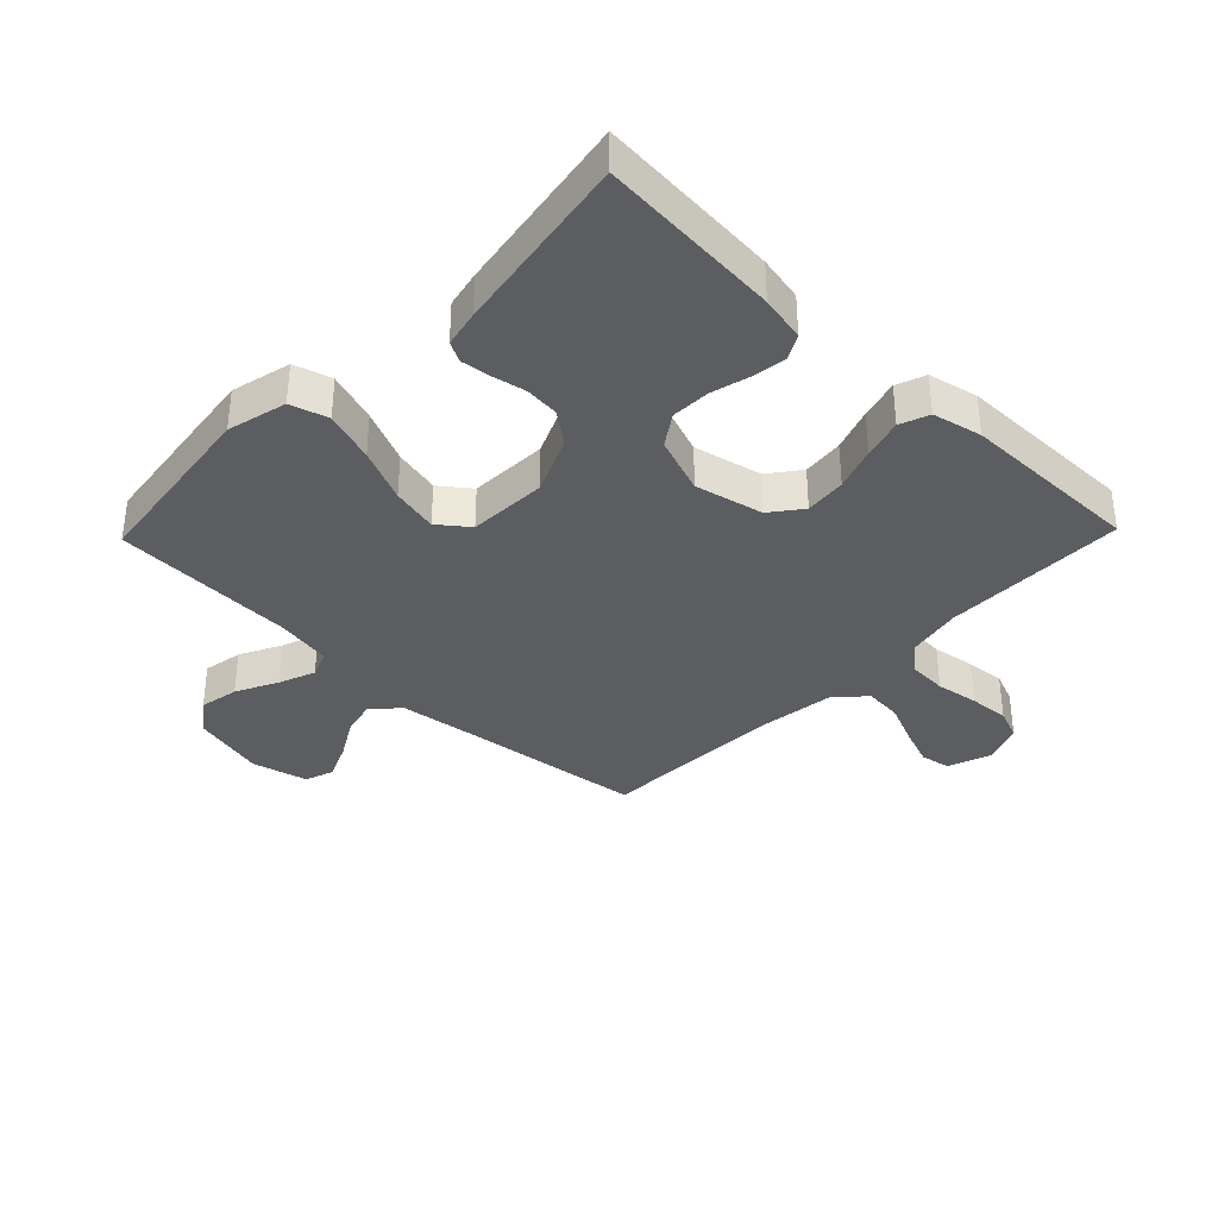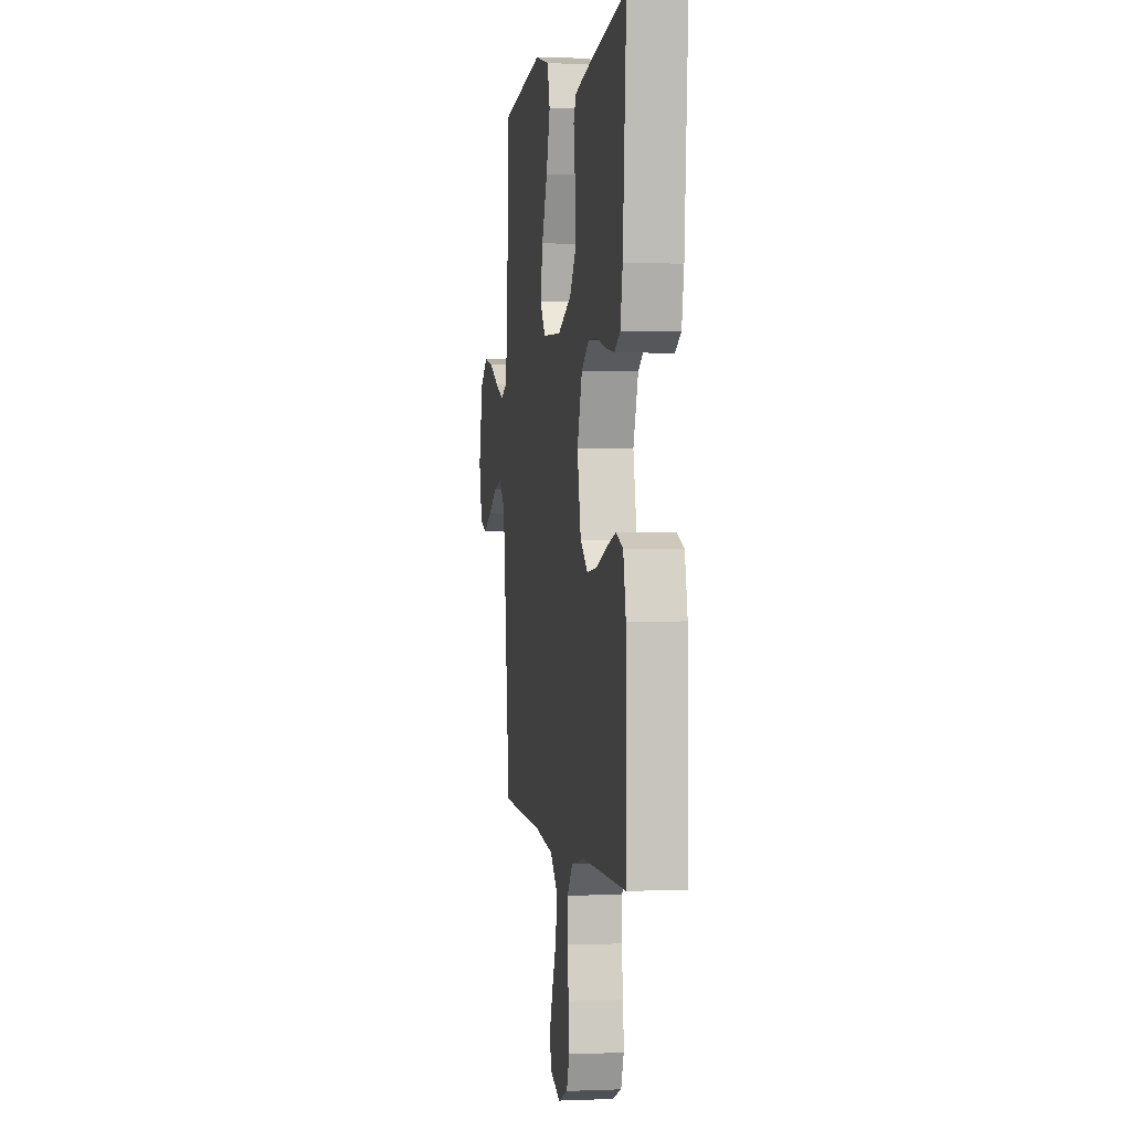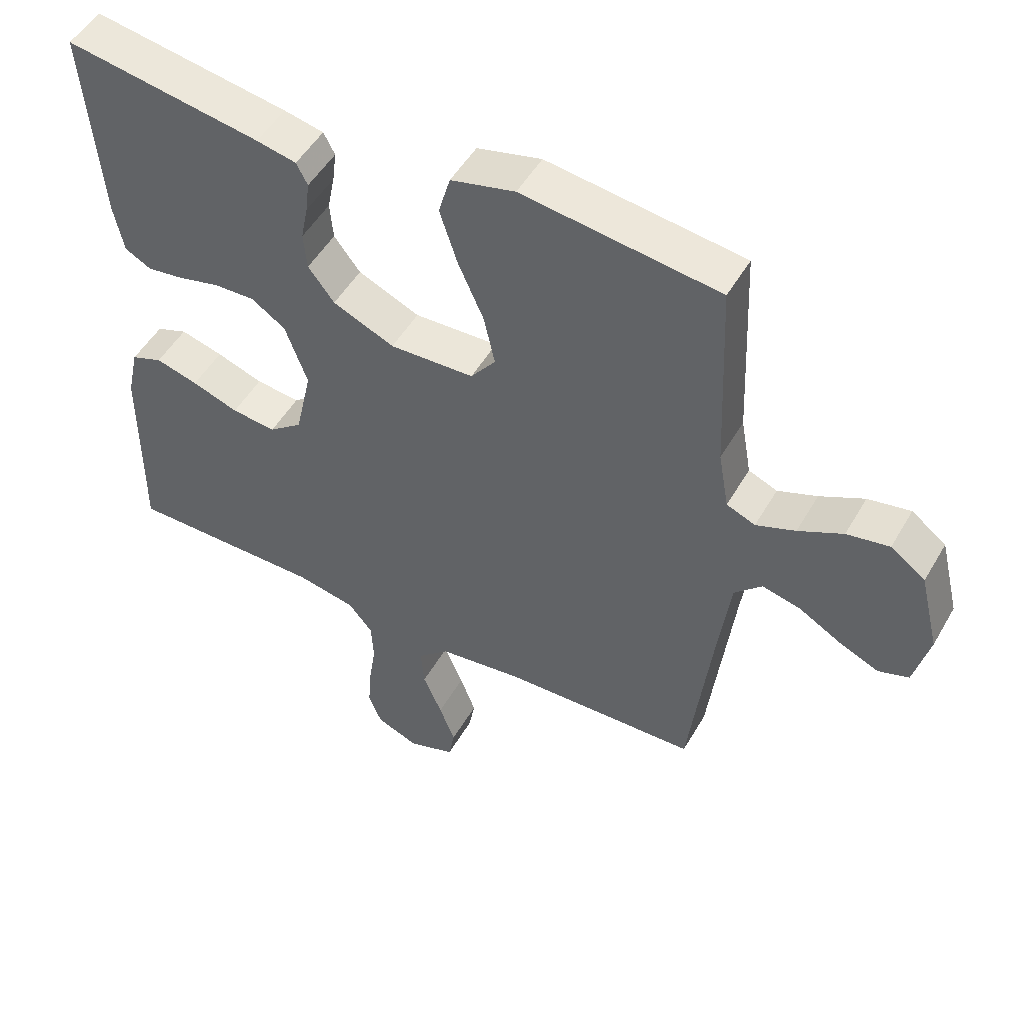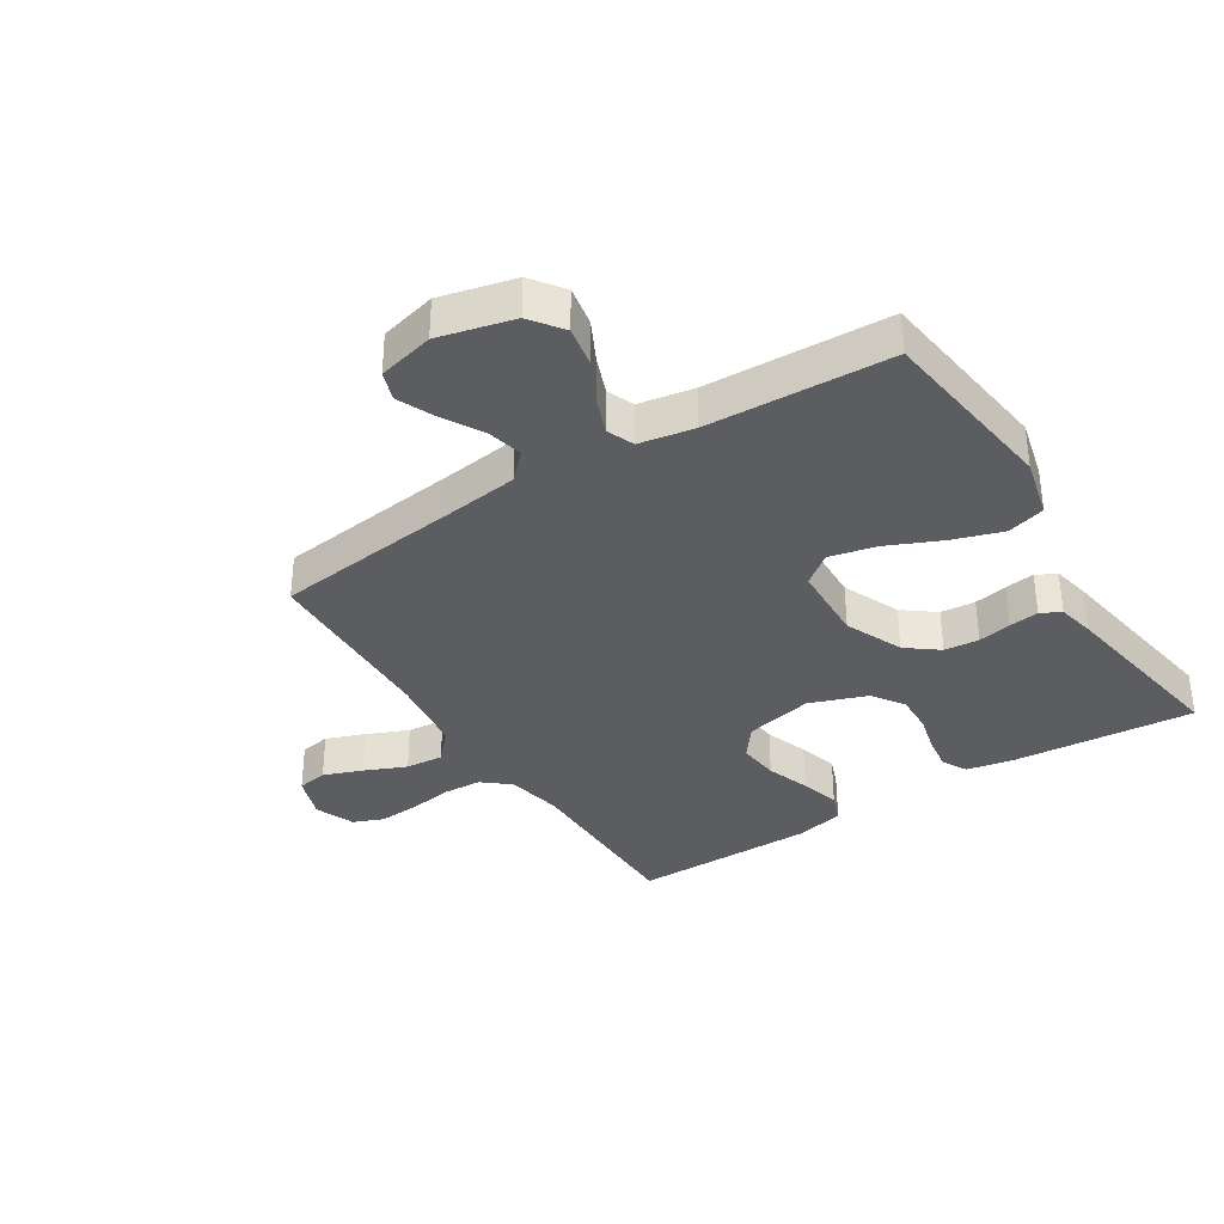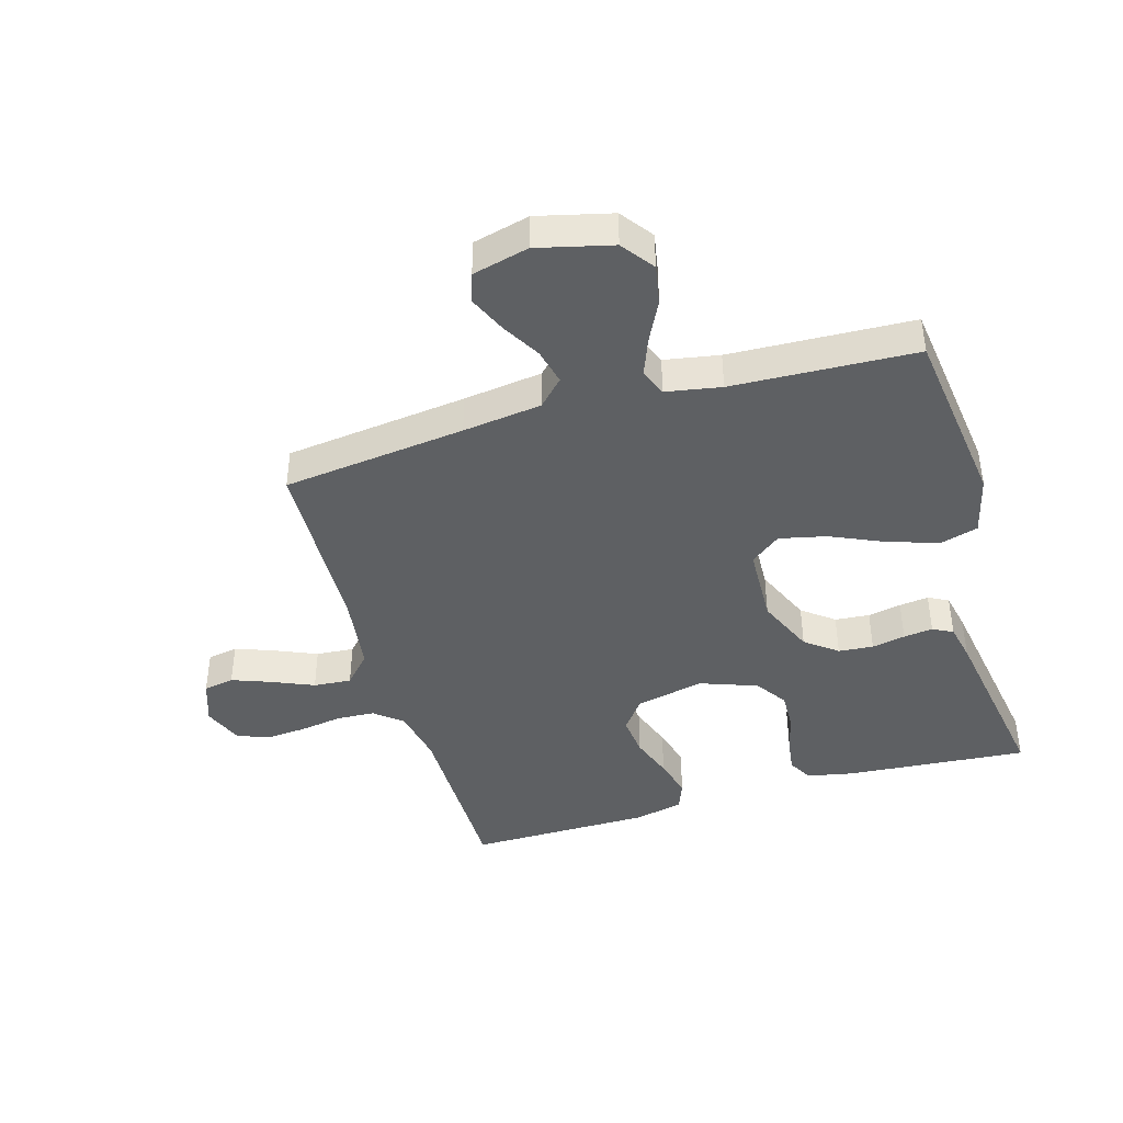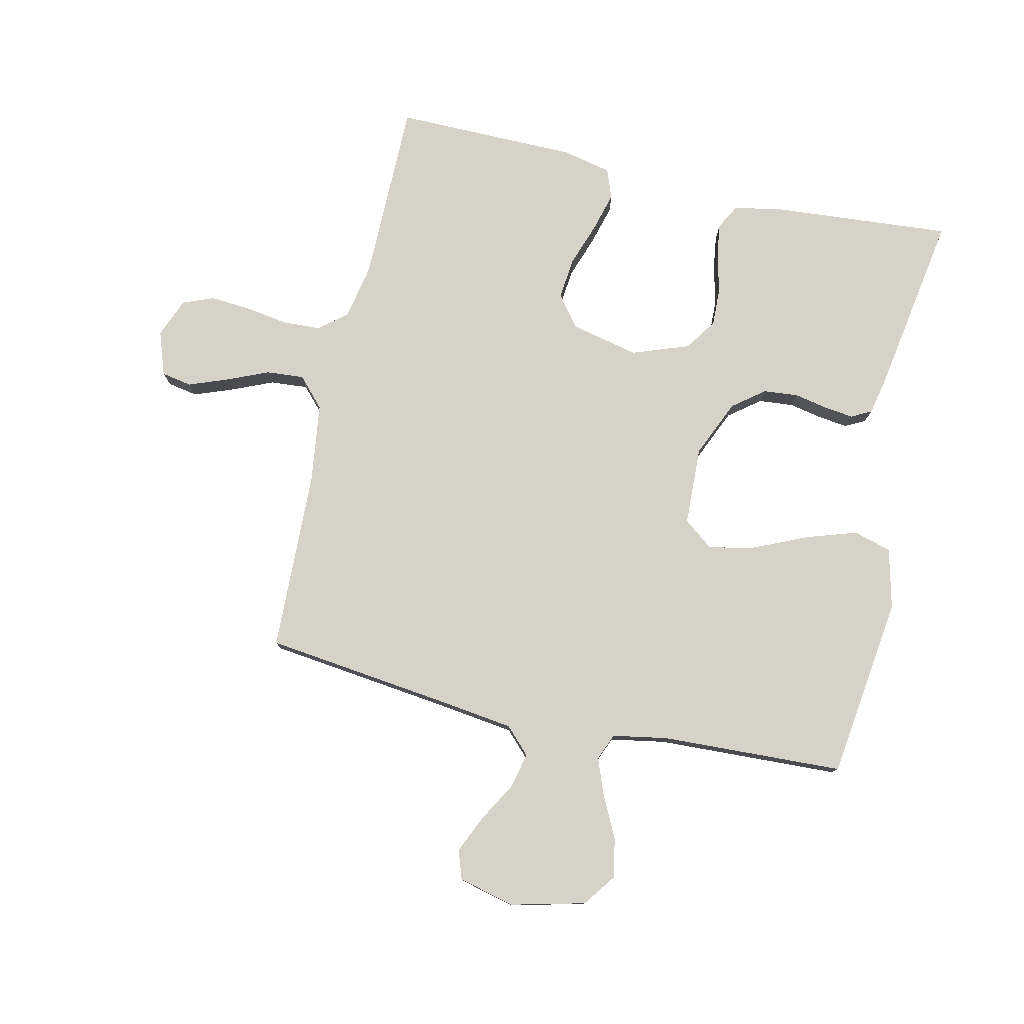
<metadata>
{"format":"obj","ext":"obj","renderer":"f3d","projection":"perspective","resolution":1024,"background":"white","views":[{"elev":-35.8,"azim":46.0,"up":"+Y"},{"elev":1.1,"azim":81.3,"up":"+Z"},{"elev":50.3,"azim":-150.9,"up":"+Z"},{"elev":-35.4,"azim":-57.7,"up":"+Y"},{"elev":-42.3,"azim":-73.7,"up":"+Y"},{"elev":78.5,"azim":-77.3,"up":"+Y"}]}
</metadata>
<code>
v -0.5 0.07 -0.5
v -0.536 0.07 -0.2
v -0.553 0.07 -0.071
v -0.595 0.07 -0.03
v -0.654 0.07 -0.044
v -0.718 0.07 -0.081
v -0.779 0.07 -0.108
v -0.826 0.07 -0.092
v -0.849 0.07 0
v -0.819 0.07 0.122
v -0.766 0.07 0.161
v -0.701 0.07 0.149
v -0.633 0.07 0.115
v -0.573 0.07 0.092
v -0.529 0.07 0.11
v -0.513 0.07 0.2
v -0.5 0.07 0.5
v -0.2 0.07 0.539
v -0.102 0.07 0.515
v -0.084 0.07 0.453
v -0.111 0.07 0.37
v -0.15 0.07 0.282
v -0.167 0.07 0.206
v -0.129 0.07 0.157
v 0 0.07 0.152
v 0.094 0.07 0.193
v 0.134 0.07 0.245
v 0.139 0.07 0.302
v 0.128 0.07 0.357
v 0.122 0.07 0.405
v 0.139 0.07 0.438
v 0.2 0.07 0.451
v 0.5 0.07 0.5
v 0.476 0.07 0.2
v 0.461 0.07 0.125
v 0.421 0.07 0.103
v 0.364 0.07 0.111
v 0.301 0.07 0.127
v 0.238 0.07 0.129
v 0.186 0.07 0.094
v 0.152 0.07 0
v 0.177 0.07 -0.112
v 0.228 0.07 -0.151
v 0.296 0.07 -0.144
v 0.367 0.07 -0.119
v 0.432 0.07 -0.101
v 0.48 0.07 -0.119
v 0.498 0.07 -0.2
v 0.5 0.07 -0.5
v 0.2 0.07 -0.501
v 0.109 0.07 -0.519
v 0.072 0.07 -0.564
v 0.069 0.07 -0.627
v 0.08 0.07 -0.697
v 0.085 0.07 -0.763
v 0.065 0.07 -0.814
v 0 0.07 -0.84
v -0.072 0.07 -0.815
v -0.081 0.07 -0.765
v -0.057 0.07 -0.701
v -0.028 0.07 -0.633
v -0.023 0.07 -0.571
v -0.071 0.07 -0.527
v -0.2 0.07 -0.51
v -0.5 0 -0.5
v -0.536 0 -0.2
v -0.553 0 -0.071
v -0.595 0 -0.03
v -0.654 0 -0.044
v -0.718 0 -0.081
v -0.779 0 -0.108
v -0.826 0 -0.092
v -0.849 0 0
v -0.819 0 0.122
v -0.766 0 0.161
v -0.701 0 0.149
v -0.633 0 0.115
v -0.573 0 0.092
v -0.529 0 0.11
v -0.513 0 0.2
v -0.5 0 0.5
v -0.2 0 0.539
v -0.102 0 0.515
v -0.084 0 0.453
v -0.111 0 0.37
v -0.15 0 0.282
v -0.167 0 0.206
v -0.129 0 0.157
v 0 0 0.152
v 0.094 0 0.193
v 0.134 0 0.245
v 0.139 0 0.302
v 0.128 0 0.357
v 0.122 0 0.405
v 0.139 0 0.438
v 0.2 0 0.451
v 0.5 0 0.5
v 0.476 0 0.2
v 0.461 0 0.125
v 0.421 0 0.103
v 0.364 0 0.111
v 0.301 0 0.127
v 0.238 0 0.129
v 0.186 0 0.094
v 0.152 0 0
v 0.177 0 -0.112
v 0.228 0 -0.151
v 0.296 0 -0.144
v 0.367 0 -0.119
v 0.432 0 -0.101
v 0.48 0 -0.119
v 0.498 0 -0.2
v 0.5 0 -0.5
v 0.2 0 -0.501
v 0.109 0 -0.519
v 0.072 0 -0.564
v 0.069 0 -0.627
v 0.08 0 -0.697
v 0.085 0 -0.763
v 0.065 0 -0.814
v 0 0 -0.84
v -0.072 0 -0.815
v -0.081 0 -0.765
v -0.057 0 -0.701
v -0.028 0 -0.633
v -0.023 0 -0.571
v -0.071 0 -0.527
v -0.2 0 -0.51
f 59 60 61
f 58 59 61
f 57 58 61
f 56 57 61
f 55 56 61
f 54 55 61
f 53 54 61
f 52 53 61 62
f 51 52 62 63
f 48 49 50
f 47 48 50
f 46 47 50
f 45 46 50
f 44 45 50
f 51 63 64
f 50 51 64
f 44 50 64
f 43 44 64
f 36 37 38
f 35 36 38
f 34 35 38
f 33 34 38
f 32 33 38
f 31 32 38
f 30 31 38
f 29 30 38
f 28 29 38
f 27 28 38 39
f 26 27 39 40
f 20 21 22
f 19 20 22
f 18 19 22
f 17 18 22
f 16 17 22
f 15 16 22 23
f 14 15 23 24
f 11 12 13
f 10 11 13
f 9 10 13
f 8 9 13
f 7 8 13
f 6 7 13
f 5 6 13
f 4 5 13 14
f 14 24 25
f 4 14 25
f 3 4 25
f 64 1 2
f 43 64 2
f 42 43 2
f 25 26 40 41
f 25 41 42
f 3 25 42
f 2 3 42
f 125 124 123
f 125 123 122
f 125 122 121
f 125 121 120
f 125 120 119
f 125 119 118
f 125 118 117
f 126 125 117 116
f 127 126 116 115
f 114 113 112
f 114 112 111
f 114 111 110
f 114 110 109
f 114 109 108
f 128 127 115
f 128 115 114
f 128 114 108
f 128 108 107
f 102 101 100
f 102 100 99
f 102 99 98
f 102 98 97
f 102 97 96
f 102 96 95
f 102 95 94
f 102 94 93
f 102 93 92
f 103 102 92 91
f 104 103 91 90
f 86 85 84
f 86 84 83
f 86 83 82
f 86 82 81
f 86 81 80
f 87 86 80 79
f 88 87 79 78
f 77 76 75
f 77 75 74
f 77 74 73
f 77 73 72
f 77 72 71
f 77 71 70
f 77 70 69
f 78 77 69 68
f 89 88 78
f 89 78 68
f 89 68 67
f 66 65 128
f 66 128 107
f 66 107 106
f 105 104 90 89
f 106 105 89
f 106 89 67
f 106 67 66
f 1 65 66 2
f 2 66 67 3
f 3 67 68 4
f 4 68 69 5
f 5 69 70 6
f 6 70 71 7
f 7 71 72 8
f 8 72 73 9
f 9 73 74 10
f 10 74 75 11
f 11 75 76 12
f 12 76 77 13
f 13 77 78 14
f 14 78 79 15
f 15 79 80 16
f 16 80 81 17
f 17 81 82 18
f 18 82 83 19
f 19 83 84 20
f 20 84 85 21
f 21 85 86 22
f 22 86 87 23
f 23 87 88 24
f 24 88 89 25
f 25 89 90 26
f 26 90 91 27
f 27 91 92 28
f 28 92 93 29
f 29 93 94 30
f 30 94 95 31
f 31 95 96 32
f 32 96 97 33
f 33 97 98 34
f 34 98 99 35
f 35 99 100 36
f 36 100 101 37
f 37 101 102 38
f 38 102 103 39
f 39 103 104 40
f 40 104 105 41
f 41 105 106 42
f 42 106 107 43
f 43 107 108 44
f 44 108 109 45
f 45 109 110 46
f 46 110 111 47
f 47 111 112 48
f 48 112 113 49
f 49 113 114 50
f 50 114 115 51
f 51 115 116 52
f 52 116 117 53
f 53 117 118 54
f 54 118 119 55
f 55 119 120 56
f 56 120 121 57
f 57 121 122 58
f 58 122 123 59
f 59 123 124 60
f 60 124 125 61
f 61 125 126 62
f 62 126 127 63
f 63 127 128 64
f 64 128 65 1

</code>
